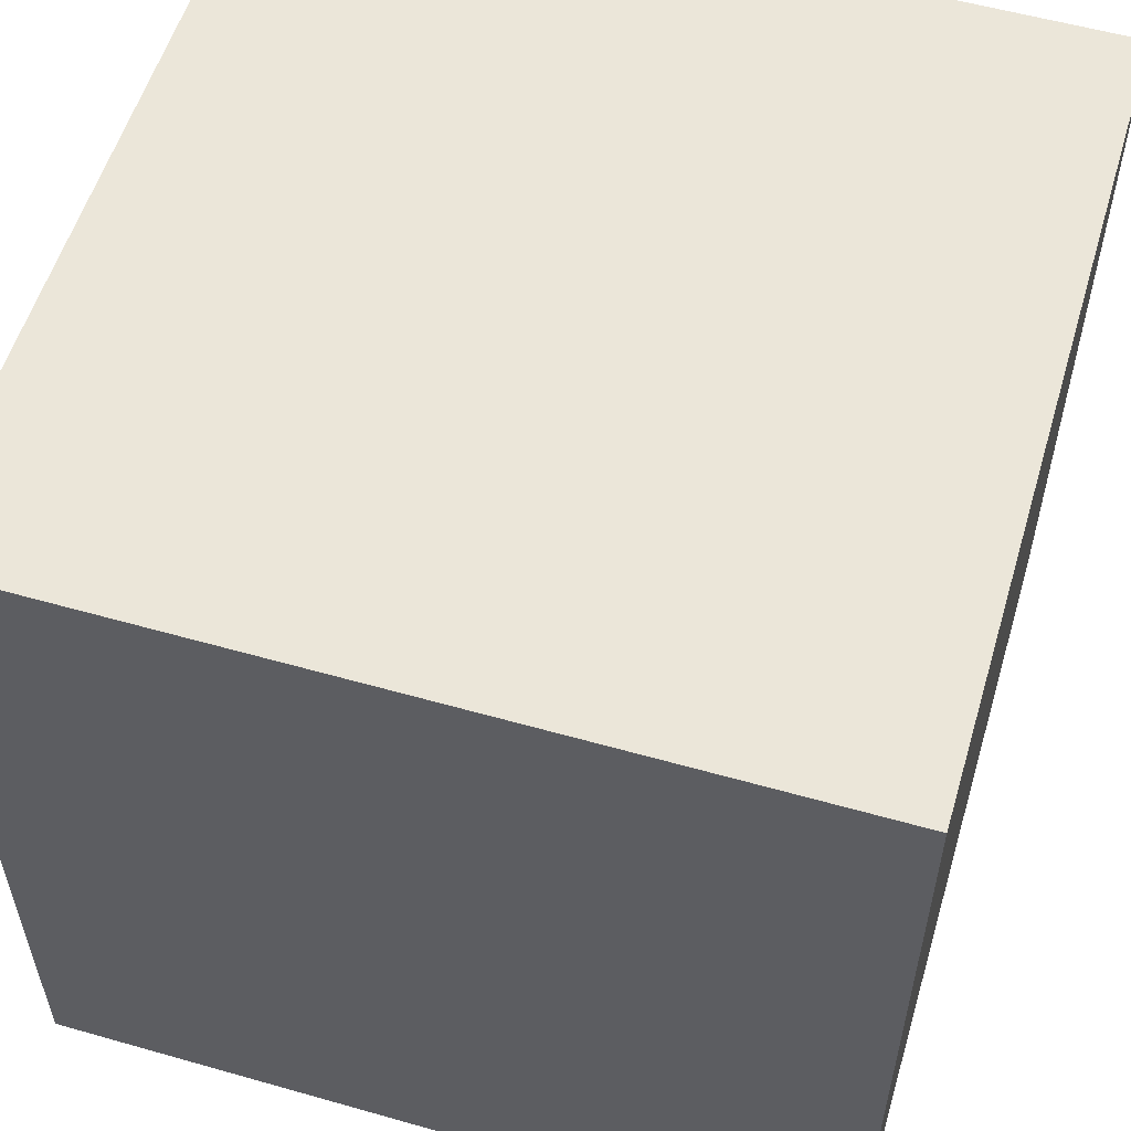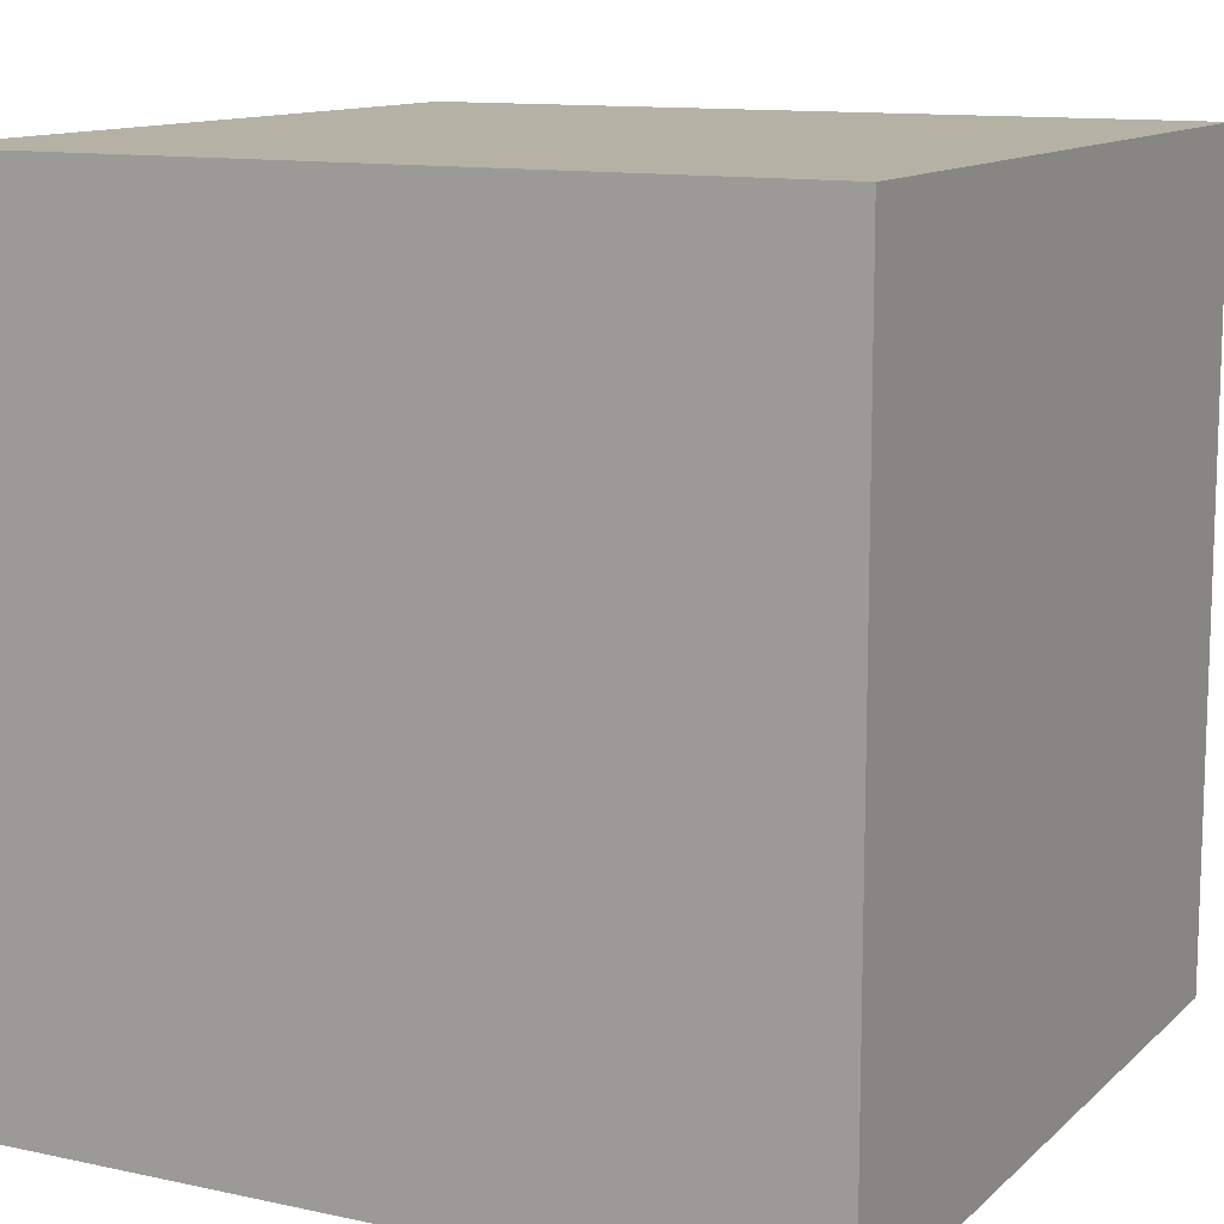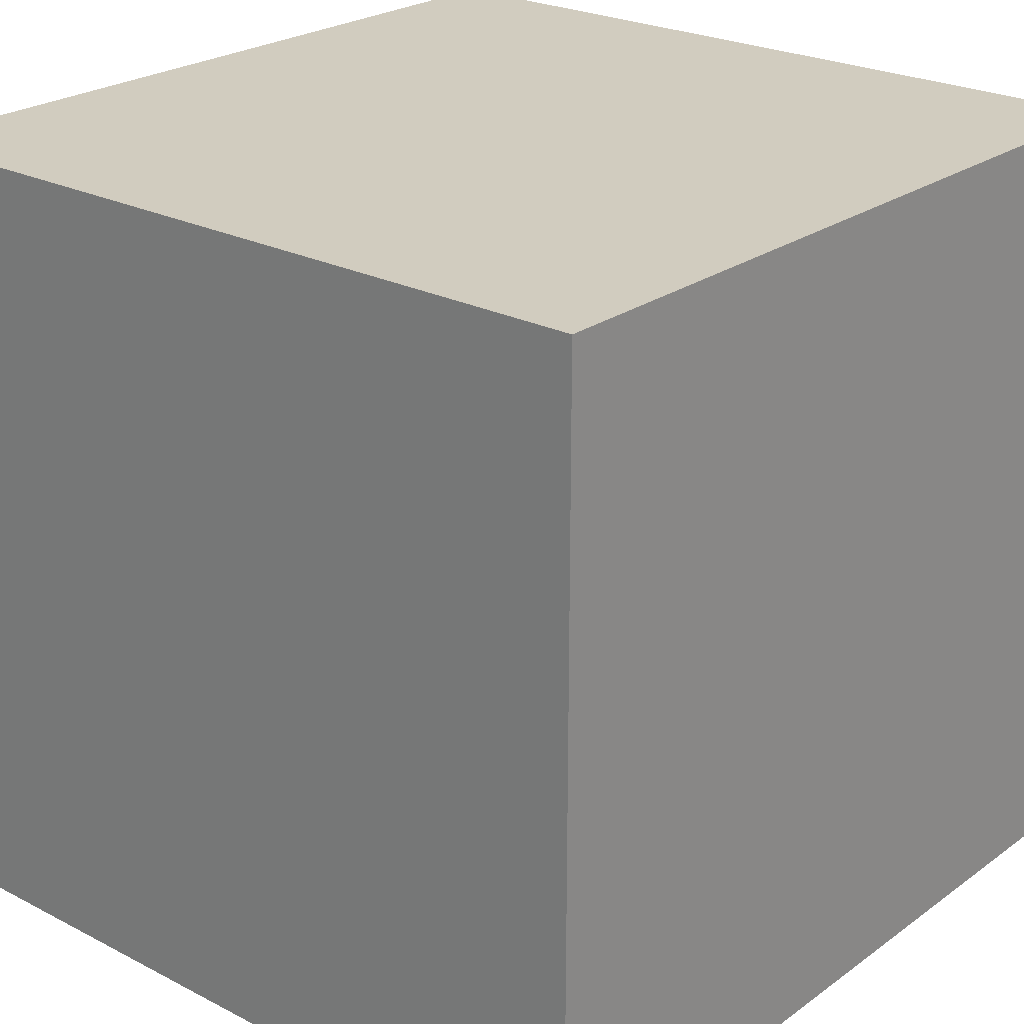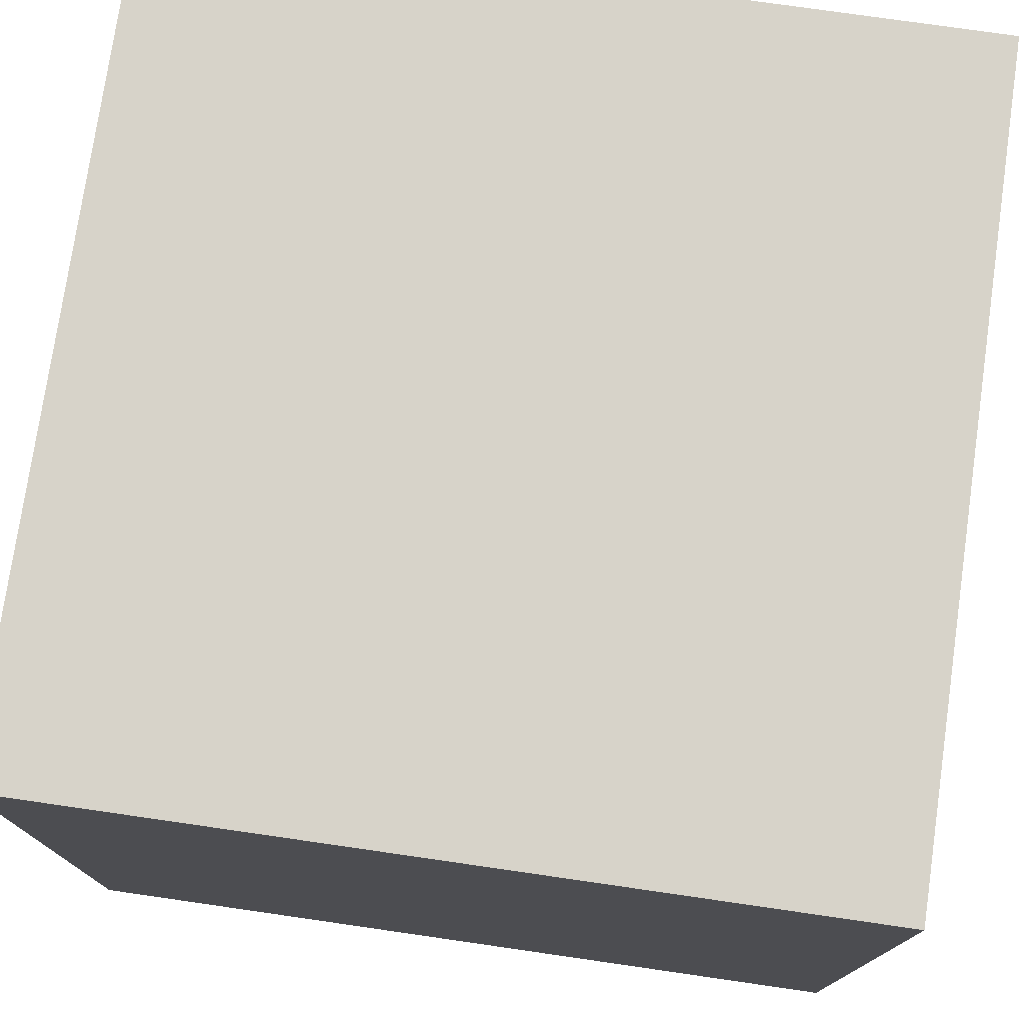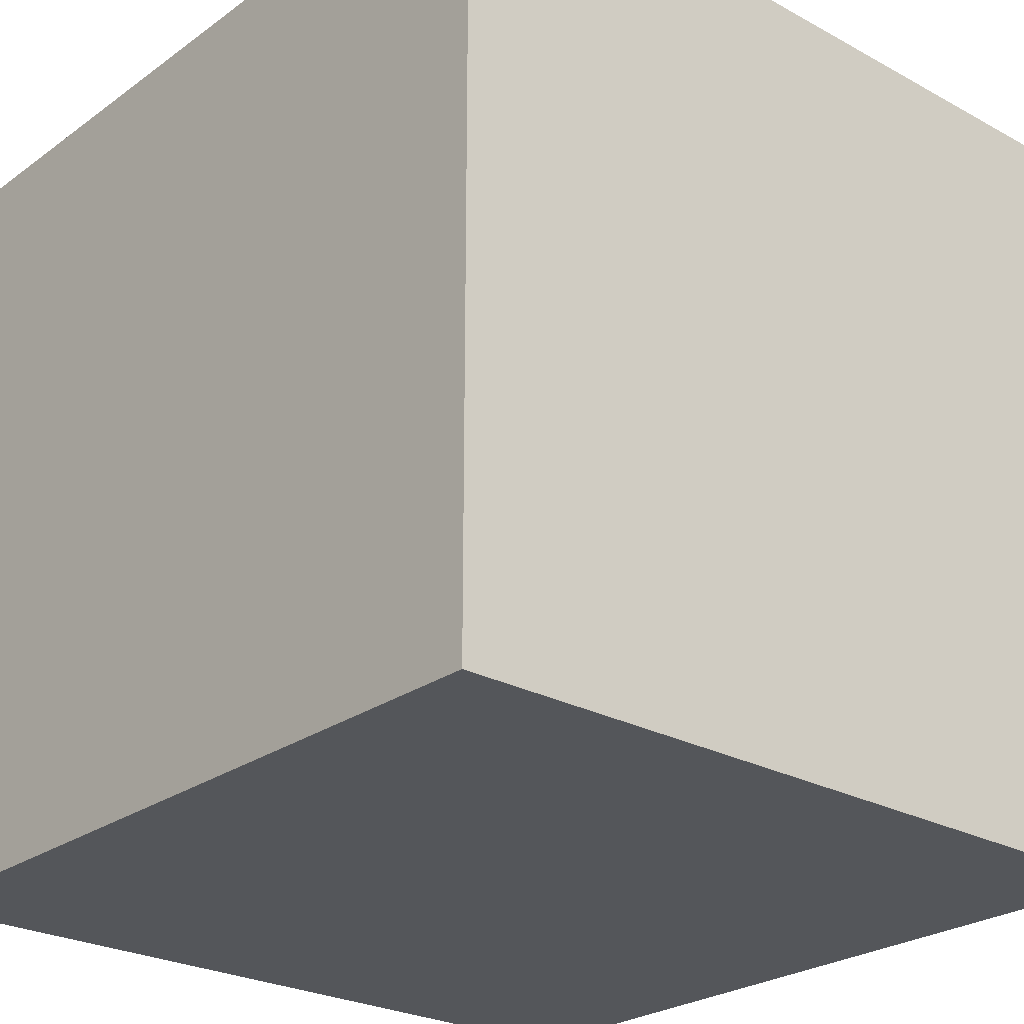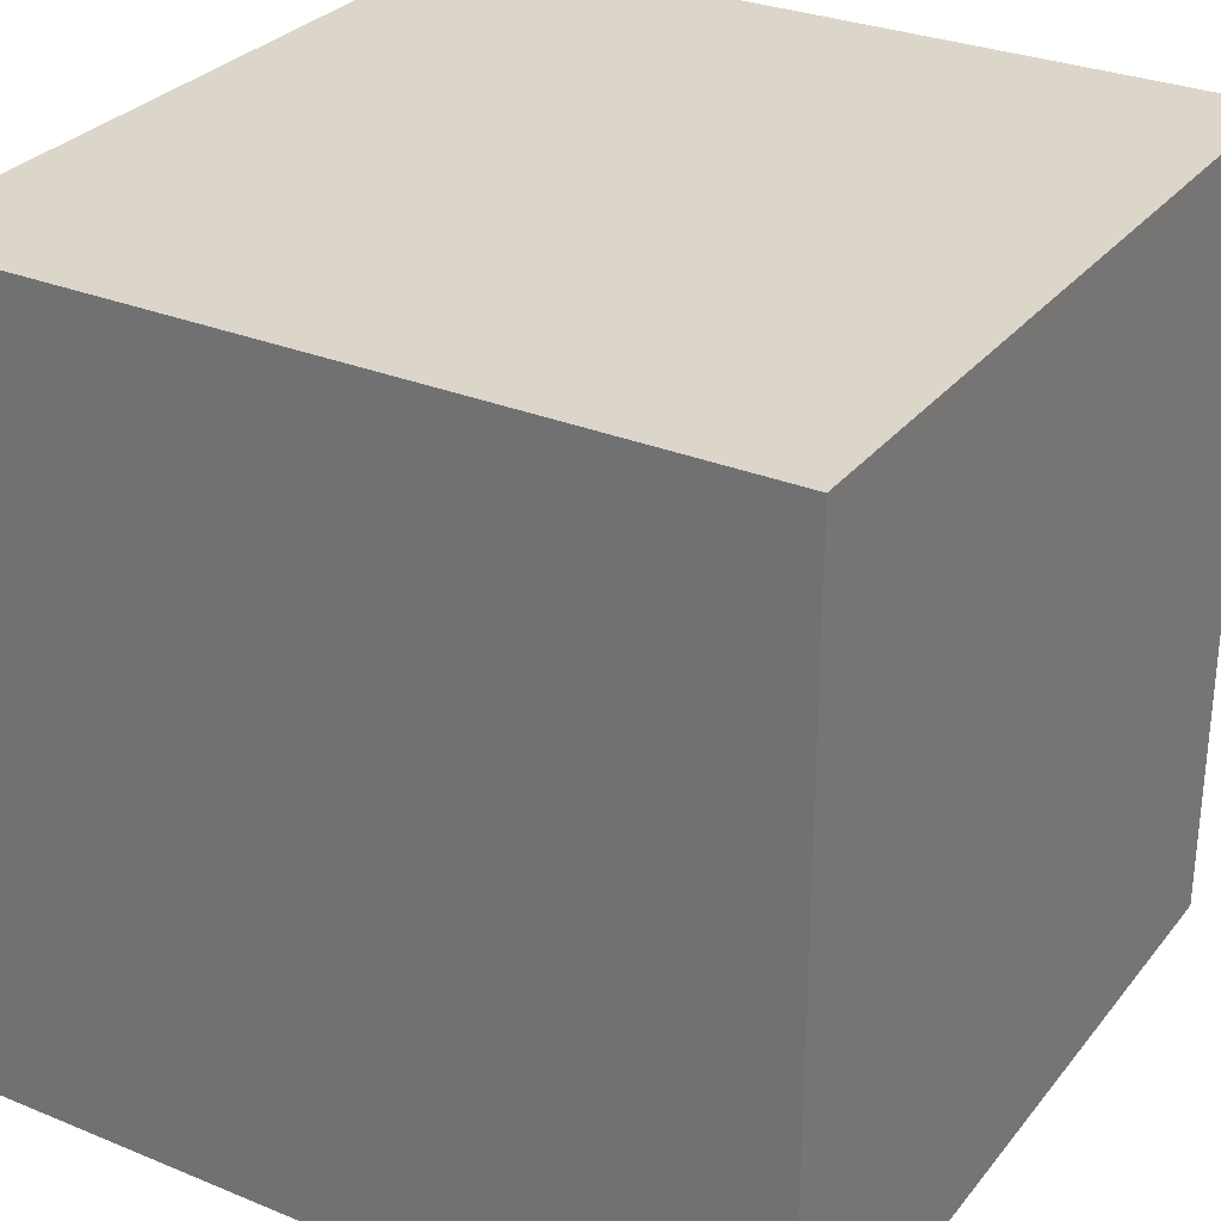
<metadata>
{"format":"obj","ext":"obj","renderer":"f3d","projection":"perspective","resolution":1024,"background":"white","views":[{"elev":56.0,"azim":106.6,"up":"+Z"},{"elev":11.9,"azim":27.3,"up":"+Z"},{"elev":24.2,"azim":130.4,"up":"+Y"},{"elev":76.1,"azim":8.2,"up":"+Z"},{"elev":-25.5,"azim":-131.2,"up":"+Z"},{"elev":29.8,"azim":31.0,"up":"+Y"}]}
</metadata>
<code>
g F21_WOODBOX_02T_top
v 0.5 0.5 -0.5
v -0.5 0.5 0.5
v -0.5 0.5 -0.5
v 0.5 0.5 0.5
f 1 3 2
f 2 4 1
g F21_WOODBOX_02T_bottom
v 0.5 -0.5 -0.5
v -0.5 -0.5 0.5
v 0.5 -0.5 0.5
v -0.5 -0.5 -0.5
f 5 7 6
f 6 8 5
g F21_WOODBOX_02T_front
v 0.5 0.5 0.5
v -0.5 -0.5 0.5
v -0.5 0.5 0.5
v 0.5 -0.5 0.5
f 9 11 10
f 10 12 9
g F21_WOODBOX_02T_back
v -0.5 0.5 -0.5
v 0.5 -0.5 -0.5
v 0.5 0.5 -0.5
v -0.5 -0.5 -0.5
f 13 15 14
f 14 16 13
g F21_WOODBOX_02T_left
v -0.5 0.5 0.5
v -0.5 -0.5 -0.5
v -0.5 0.5 -0.5
v -0.5 -0.5 0.5
f 17 19 18
f 18 20 17
g F21_WOODBOX_02T_right
v 0.5 0.5 -0.5
v 0.5 -0.5 0.5
v 0.5 0.5 0.5
v 0.5 -0.5 -0.5
f 21 23 22
f 22 24 21

</code>
